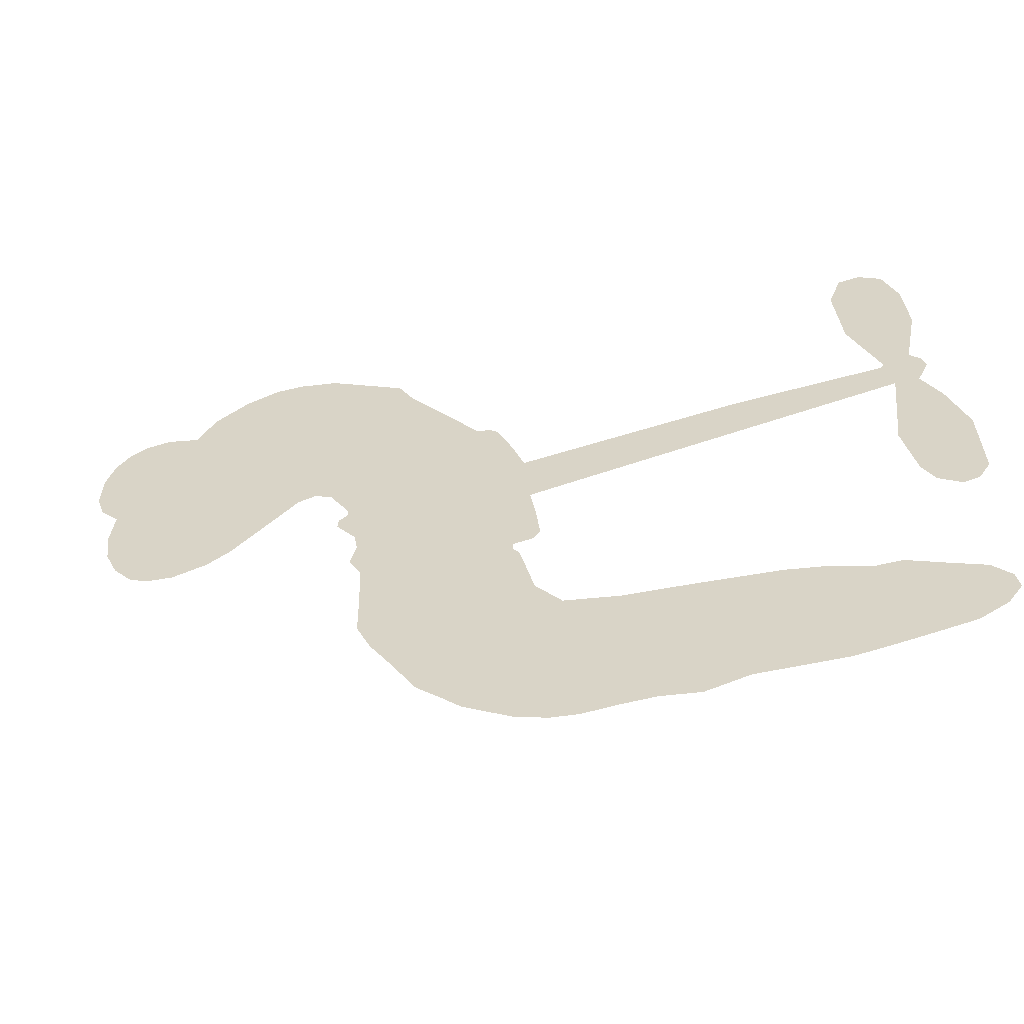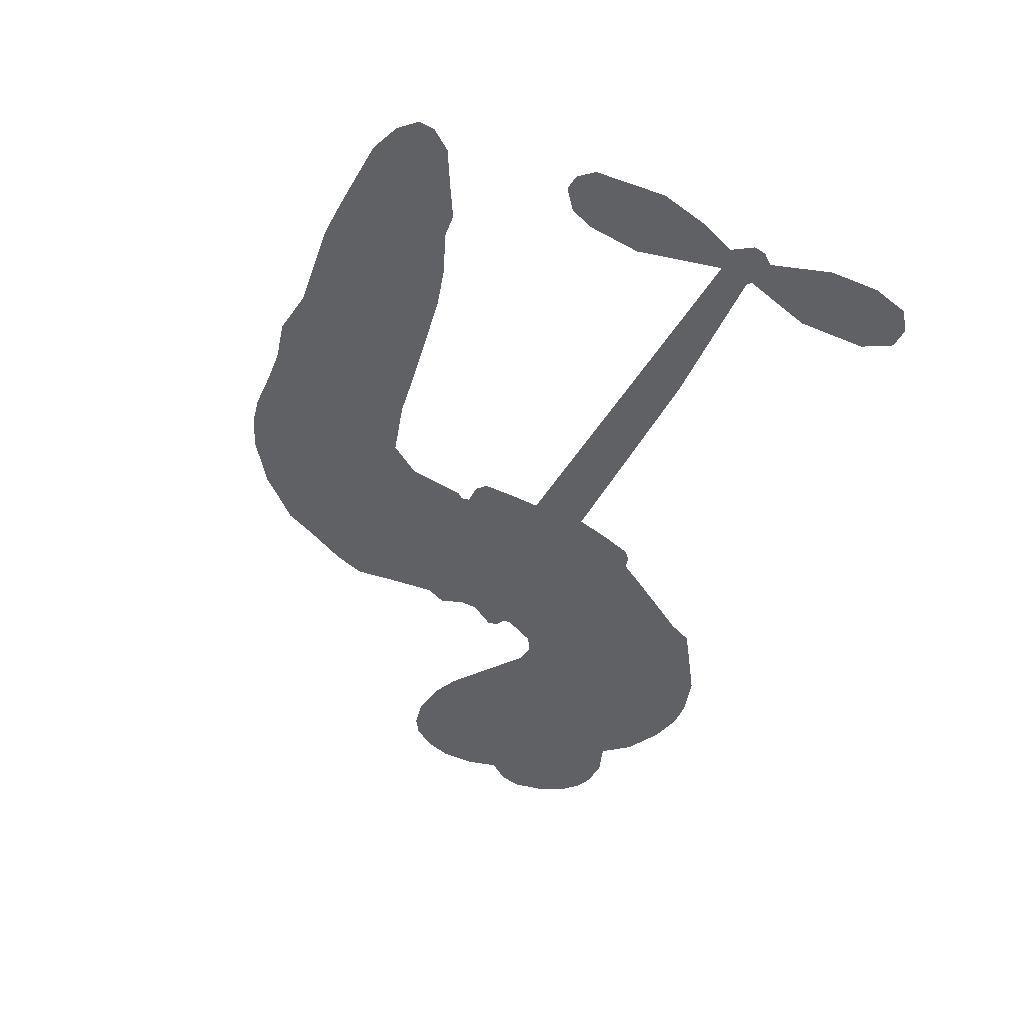
<metadata>
{"format":"obj","ext":"obj","renderer":"f3d","projection":"perspective","resolution":1024,"background":"white","views":[{"elev":-54.5,"azim":13.3,"up":"+Y"},{"elev":-48.6,"azim":70.7,"up":"+Z"}]}
</metadata>
<code>
v -475.7 18.31 0
v -476.4 23.49 0
v -475.8 28.63 0
v -478.7 31.63 0
v -480 35.18 0
v -479.7 40.63 0
v -478.3 44.46 0
v -476.1 47.19 0
v -473.6 48.74 0
v -469.3 49.38 0
v -464.3 48.22 0
v -461.3 52.96 0
v -455.9 56.77 0
v -450.9 58.64 0
v -446.5 58.84 0
v -440.5 57.78 0
v -428.5 51.71 0
v -426.2 47.86 0
v -414.6 33.51 0
v -412.7 33.33 0
v -411.2 32.17 0
v -406.9 21.82 0
v -372.9 26.89 0
v -349.6 28.91 0
v -348.9 29.57 0
v -353.5 40.88 0
v -354.6 52.23 0
v -352.6 57.23 0
v -349.3 57.74 0
v -345.7 55.7 0
v -343.4 49.57 0
v -342.7 41.12 0
v -344.7 31 0
v -343 29.31 0
v -342.4 27.3 0
v -344.1 23.79 0
v -341.2 18.3 0
v -338.3 9.959 0
v -337.9 -1.835 0
v -339.7 -4.476 0
v -342.1 -5.042 0
v -345.5 -2.859 0
v -347.5 0.7943 0
v -349.4 9.658 0
v -347.9 23.82 0
v -406 12.74 0
v -404.5 2.769 0
v -405.7 1.275 0
v -408.7 0.8191 0
v -408.8 -0.4458 0
v -407.8 -1.434 0
v -405.5 -10.45 0
v -401.4 -15.22 0
v -392.9 -16.59 0
v -369.6 -17.58 0
v -362.8 -18.65 0
v -357 -20.49 0
v -353 -20.34 0
v -341.9 -24.89 0
v -339.1 -27.87 0
v -338.6 -30.57 0
v -340.8 -33.42 0
v -345.1 -35.8 0
v -362.4 -38.75 0
v -376 -38.77 0
v -382.7 -40.57 0
v -388.7 -39.81 0
v -399.5 -40.57 0
v -403.8 -40.2 0
v -408.8 -38.67 0
v -416.1 -34.61 0
v -423 -28.53 0
v -430.1 -17.45 0
v -432.3 -12.73 0
v -432.6 0.9018 0
v -434.4 4.153 0
v -433.5 7.609 0
v -434.1 10.61 0
v -437.1 14.25 0
v -436.9 15.8 0
v -435.5 16.85 0
v -435.7 18.15 0
v -438.7 22.91 0
v -441.4 24 0
v -444.1 23.21 0
v -454.6 13.03 0
v -458.3 10.71 0
v -463.7 9.107 0
v -468 9.438 0
v -470.9 10.77 0
v -473.8 14.11 0
v -377 18.31 0
v -348 28 0
v -433.2 17.86 0
v -410.9 0.43 0
v -406.7 -5.894 0
v -435 14.83 0
v -413.8 30.35 0
v -405.2 7.713 0
v -362.4 21.07 0
v -346.6 29.76 0
v -355.1 22.45 0
v -351.5 23.13 0
v -435.6 12.4 0
v -410.3 3.209 0
v -351.2 35.23 0
v -345.3 27.2 0
v -348 33.23 0
v -342.4 -29.89 0
v -341.7 -1.148 0
v -433.7 22.34 0
v -409.8 -2.648 0
v -432.8 13.11 0
v -467.1 15.1 0
v -472.1 43.48 0
v -444.1 28.43 0
v -408.9 26.99 0
v -407.4 3.81 0
v -361.2 27.91 0
v -355.4 28.41 0
v -415.4 3.103 0
v -419.7 30.76 0
v -429.4 9.959 0
v -437.9 28.33 0
v -409.7 7.893 0
v -350.3 25.95 0
v -415.6 -2.684 0
v -353.6 25.68 0
v -357 25.35 0
v -429.3 4.74 0
v -354.7 -27.43 0
v -348.6 16.74 0
v -350.3 53.41 0
v -343.7 36.06 0
v -338.1 4.062 0
v -473.1 35.56 0
v -358.8 21.76 0
v -354.9 -23.65 0
v -346 20.04 0
v -361.6 -25.7 0
v -347.5 -22.66 0
v -350.9 -25.38 0
v -448.4 51 0
v -400.9 -32.08 0
v -470.9 17.98 0
v -460.2 17.86 0
v -475.6 41.32 0
v -425.3 21.3 0
v -412.8 -9.421 0
v -354 46.56 0
v -347.6 37.36 0
v -475 32.33 0
v -468.8 29.12 0
v -471.2 32.2 0
v -464.5 34.8 0
v -468.7 35.78 0
v -353.7 -37.37 0
v -346.5 -27.34 0
v -448.6 55.18 0
v -434.2 45.95 0
v -401.3 -36.53 0
v -458.1 14.58 0
v -449.3 18.11 0
v -462.7 14.02 0
v -429.7 20.66 0
v -409 -8.708 0
v -409.6 -14.91 0
v -467.3 32.44 0
v -462.2 28.09 0
v -465.2 41.52 0
v -471.1 39.34 0
v -452.9 52.89 0
v -443.5 53.31 0
v -430.5 48.01 0
v -394.1 -40.07 0
v -405.8 -34.01 0
v -428.7 15.95 0
v -428.6 28.64 0
v -466 38.05 0
v -460.4 38.58 0
v -434.5 54.76 0
v -435.6 25.43 0
v -398 -34.58 0
v -394.8 -28.22 0
v -430.3 24.8 0
v -434.3 50.35 0
v -420.4 40.77 0
v -433.2 28.24 0
v -438.7 52.42 0
v -435.3 36.28 0
v -428.5 40.46 0
v -435.4 31.97 0
v -428.4 44.49 0
v -430.2 33.99 0
v -441.4 34.2 0
v -423.3 44.33 0
v -439 31.61 0
v -424.4 40.47 0
v -426.4 36.46 0
v -422 36.78 0
v -423.8 32.76 0
v -417.5 37.16 0
v -423.7 27.88 0
v -419.4 34.26 0
v -441 27.28 0
v -414 0.08466 0
v -417.6 0.3715 0
v -421.5 5.929 0
v -422.1 -4.471 0
v -346.7 51.84 0
v -350.1 48.85 0
v -350 44.08 0
v -465.5 21.2 0
v -464.1 17.6 0
v -416.2 21.45 0
v -472.1 25.59 0
v -450.6 25.83 0
v -405.6 -14.38 0
v -406.7 -21.53 0
v -404 -18.35 0
v -407.7 -18.05 0
v -414.5 -19.7 0
v -410.6 -20.82 0
v -400.4 -24.23 0
v -415 -26.86 0
v -403.1 -21.81 0
v -405.4 -27.04 0
v -398.5 -19.63 0
v -413.7 -23.28 0
v -426.4 -22.94 0
v -410.2 -26.38 0
v -467.7 45.22 0
v -468.6 41.86 0
v -457.1 52.77 0
v -459.4 48.46 0
v -454.9 48.87 0
v -456.7 43.21 0
v -443.5 58.31 0
v -445.5 55.87 0
v -405.7 -37.48 0
v -411 -34.08 0
v -459.1 32.96 0
v -437.5 56.28 0
v -442.6 45.1 0
v -425.7 7.367 0
v -424.9 2.627 0
v -421.3 13.77 0
v -425.3 11.77 0
v -421.9 9.854 0
v -416.8 8.341 0
v -424.1 -11.97 0
v -349.8 40.36 0
v -346.4 42.34 0
v -343 45.35 0
v -346.5 47.18 0
v -467.6 18.47 0
v -469.7 22.14 0
v -466.8 25.35 0
v -411.5 23.03 0
v -419 25.71 0
v -472.4 29 0
v -446.8 25.82 0
v -448.7 30.56 0
v -446.7 20.66 0
v -454.8 18.99 0
v -450.5 21.89 0
v -454.8 23.69 0
v -454.9 29.25 0
v -404.2 -30.55 0
v -401.1 -28.11 0
v -408.4 -30.2 0
v -412.7 -30.3 0
v -395.8 -23.61 0
v -381 -17 0
v -394.4 -20.05 0
v -391.3 -23.37 0
v -386.9 -16.76 0
v -390.3 -27.85 0
v -392.1 -31.7 0
v -383.1 -24.52 0
v -390.2 -19.67 0
v -395.7 -31.76 0
v -390.2 -35.65 0
v -387.3 -25.08 0
v -385.8 -20.91 0
v -385.3 -36.15 0
v -381.6 -20.89 0
v -384.1 -30.21 0
v -375.6 -25.55 0
v -388 -31.41 0
v -375.3 -17.3 0
v -379.2 -24.01 0
v -380.4 -28.09 0
v -376 -21.37 0
v -379.4 -33.92 0
v -370.4 -23.17 0
v -397.1 -15.9 0
v -461.7 44.5 0
v -461.3 35.38 0
v -462.4 32.12 0
v -458 36.22 0
v -457 39.66 0
v -454.9 33.4 0
v -450.6 40.89 0
v -454.3 37.11 0
v -450.6 34.58 0
v -446 34.34 0
v -443.8 31.8 0
v -443.5 39.48 0
v -448.1 37.74 0
v -441.8 49.34 0
v -445.7 47.87 0
v -438.5 46.53 0
v -450.5 46.45 0
v -446.8 43.51 0
v -439 41.66 0
v -421.1 2.138 0
v -423.4 -0.8908 0
v -432.3 -5.9 0
v -428.1 -0.6959 0
v -432.4 -2.512 0
v -429.1 -4.098 0
v -428.3 -8.985 0
v -418.1 5.215 0
v -413.3 6.435 0
v -413.2 11.31 0
v -428.1 -13.73 0
v -418.6 -22.69 0
v -473.3 21.24 0
v -412.8 26.65 0
v -422.6 24.15 0
v -426.4 25.1 0
v -420.8 19.72 0
v -416.8 28.51 0
v -452 15.57 0
v -451.6 29 0
v -458.7 29.24 0
v -459.2 24.73 0
v -463 24.19 0
v -381.6 -36.95 0
v -376 -30.4 0
v -459.7 41.82 0
v -454 45.47 0
v -439.9 37.82 0
v -424.1 -7.966 0
v -418.6 -9.897 0
v -432.3 -9.306 0
v -409.6 11.86 0
v -408.5 17.08 0
v -417.2 12.79 0
v -413.6 16.66 0
v -415.6 24.75 0
v -424.3 17 0
v -458 21.05 0
v -375.2 -34.6 0
v -369.2 -38.78 0
v -368.5 -31.4 0
v -372.6 -38.77 0
v -370.9 -34.94 0
v -366.5 -35.36 0
v -372.3 -31.37 0
v -370.5 -27.49 0
v -362.7 -31.19 0
v -366.3 -25.55 0
v -363.9 -22.44 0
v -360.2 -22.28 0
v -366.2 -18.13 0
v -391.5 15.53 0
v -389.9 24.36 0
v -411.1 19.51 0
v -417.7 16.99 0
v -362.7 -34.98 0
v -357.3 -33.07 0
v -358 -38.11 0
v -350.5 -30.5 0
v -367.3 -21.45 0
v -398.8 14.14 0
v -354.2 -31.05 0
v -349.4 -36.6 0
v -351.9 -33.93 0
v -347.8 -33.14 0
v -398.4 23.09 0
v -405.7 18.74 0
v -402.7 22.46 0
v -343.3 3.837 0
v -340.8 6.923 0
v -343.9 12.1 0
v -348.5 5.226 0
v -345 7.766 0
v -476.6 37.42 0
v -412.6 -5.454 0
v -416.5 -6.56 0
v -431.5 37.78 0
v -432.7 41.92 0
v -427.3 31.87 0
v -419.5 -31.54 0
v -419 -27.57 0
v -372.5 -19.96 0
v -423.9 -17.63 0
v -419 -18.04 0
v -415 -14.66 0
v -421.1 -14.63 0
v -412.2 -12.7 0
v -418 -13.11 0
v -365.8 -29.11 0
v -358.7 -29.01 0
v -357.9 -25.52 0
v -399.9 18.66 0
v -402.4 13.44 0
v -395.6 17.37 0
v -394.2 23.73 0
v -384.2 16.92 0
v -392 19.9 0
v -387.9 16.22 0
v -381.4 25.63 0
v -386.9 20.81 0
v -382.2 21.09 0
v -385.7 24.99 0
v -380.6 17.61 0
v -339.7 14.13 0
v -344.6 16.1 0
v -349 13.2 0
v -435.7 39.9 0
v -428.2 -20.19 0
v -422.5 -21.32 0
v -424.7 -25.72 0
v -421.2 -25.12 0
v -402.8 16.83 0
v -367.1 27.4 0
v -363.9 24.85 0
v -369.7 19.69 0
v -366 20.38 0
v -368.5 23.6 0
v -372.7 22.68 0
v -377.2 26.26 0
v -378.3 22.25 0
v -393.8 -35.09 0
v -397 -38.08 0
f 112 206 391
f 186 160 174
f 75 130 76
f 203 122 201
f 105 121 206
f 45 107 93
f 51 50 112
f 123 78 77
f 89 88 114
f 125 118 99
f 1 91 145
f 162 164 87
f 25 108 106
f 43 42 110
f 80 79 97
f 126 93 24
f 58 138 142
f 179 299 180
f 128 129 102
f 105 125 325
f 52 166 167
f 143 159 172
f 240 176 70
f 142 138 131
f 176 240 161
f 223 231 219
f 59 158 109
f 95 112 50
f 117 21 98
f 113 94 97
f 97 104 113
f 104 78 113
f 349 383 22
f 166 112 391
f 105 95 49
f 74 73 327
f 51 112 96
f 82 94 111
f 107 34 101
f 52 218 53
f 323 345 322
f 203 260 122
f 90 89 114
f 167 221 218
f 145 256 257
f 91 90 114
f 298 232 170
f 98 19 334
f 282 183 437
f 77 76 130
f 4 3 152
f 152 5 4
f 56 365 366
f 45 126 103
f 115 9 8
f 8 7 147
f 45 139 36
f 106 151 252
f 147 7 6
f 381 158 375
f 114 145 91
f 246 208 245
f 136 154 156
f 10 9 115
f 19 122 334
f 205 83 124
f 17 174 18
f 84 205 116
f 165 111 94
f 182 83 111
f 162 146 164
f 239 15 159
f 206 207 127
f 129 137 102
f 236 234 235
f 350 250 326
f 172 159 14
f 180 302 342
f 126 45 93
f 322 318 320
f 239 238 15
f 211 150 212
f 5 152 390
f 136 152 154
f 25 93 101
f 31 30 210
f 107 45 36
f 124 192 197
f 161 183 144
f 119 430 137
f 120 119 129
f 296 364 376
f 359 361 355
f 287 274 285
f 363 373 406
f 276 285 281
f 50 49 95
f 53 218 220
f 275 54 297
f 49 48 118
f 126 128 103
f 274 287 294
f 58 57 138
f 78 123 113
f 407 406 131
f 118 105 49
f 375 158 142
f 68 161 69
f 61 109 62
f 421 139 132
f 109 60 59
f 166 52 96
f 423 394 160
f 60 109 61
f 348 349 351
f 85 84 116
f 141 58 142
f 162 87 86
f 43 110 385
f 134 32 151
f 386 385 135
f 110 42 41
f 110 135 385
f 102 103 128
f 57 366 407
f 40 110 41
f 40 39 110
f 421 387 420
f 119 137 129
f 141 158 59
f 37 36 139
f 105 206 95
f 47 118 48
f 94 81 97
f 95 206 112
f 430 433 432
f 432 100 430
f 413 416 369
f 82 81 94
f 177 165 94
f 98 20 19
f 98 21 20
f 97 79 104
f 63 62 109
f 108 151 106
f 117 330 259
f 210 133 211
f 93 107 101
f 83 82 111
f 259 22 117
f 348 99 46
f 47 99 118
f 24 93 25
f 132 139 45
f 35 34 107
f 126 24 128
f 101 34 33
f 118 125 105
f 130 123 77
f 115 8 147
f 128 24 120
f 108 101 33
f 27 133 28
f 108 33 134
f 255 253 254
f 185 111 165
f 28 133 29
f 133 30 29
f 129 128 120
f 110 39 135
f 159 15 14
f 145 114 256
f 193 160 394
f 101 108 25
f 389 388 385
f 36 35 107
f 168 154 153
f 81 80 97
f 372 373 363
f 151 108 134
f 214 114 164
f 145 257 329
f 163 265 335
f 179 233 171
f 390 6 5
f 147 390 171
f 113 123 177
f 177 123 248
f 209 346 392
f 397 396 225
f 261 154 152
f 27 150 211
f 253 252 151
f 152 136 390
f 3 2 216
f 168 169 300
f 261 152 3
f 168 156 154
f 261 153 154
f 234 236 172
f 179 156 155
f 147 171 115
f 64 374 372
f 375 380 381
f 141 142 158
f 142 131 375
f 172 14 13
f 143 173 239
f 308 205 197
f 196 198 187
f 283 175 67
f 161 144 176
f 264 266 163
f 214 146 213
f 85 262 264
f 262 85 116
f 114 88 164
f 87 164 88
f 177 94 113
f 332 148 331
f 112 166 96
f 166 149 403
f 346 209 345
f 223 219 221
f 169 168 153
f 155 156 168
f 265 162 86
f 162 265 146
f 179 180 170
f 11 10 232
f 136 156 171
f 171 156 179
f 12 234 13
f 172 13 234
f 173 311 189
f 189 311 313
f 16 173 189
f 200 198 199
f 288 280 284
f 183 282 144
f 270 184 224
f 70 176 241
f 245 248 123
f 148 165 177
f 188 194 192
f 188 182 185
f 179 155 299
f 179 170 233
f 299 300 242
f 301 302 180
f 188 192 124
f 17 181 186
f 83 182 124
f 438 161 68
f 437 283 279
f 288 290 286
f 220 226 228
f 332 165 148
f 188 185 178
f 17 186 174
f 189 186 181
f 174 193 18
f 185 182 111
f 202 187 200
f 182 188 124
f 16 189 243
f 311 173 312
f 189 313 186
f 194 190 192
f 18 193 196
f 194 188 178
f 190 195 197
f 160 193 174
f 198 196 193
f 122 204 201
f 393 194 199
f 160 313 316
f 304 314 343
f 190 197 192
f 198 193 191
f 197 195 308
f 199 191 393
f 198 191 199
f 395 194 178
f 198 200 187
f 201 200 199
f 204 19 202
f 395 199 194
f 201 395 203
f 332 178 185
f 204 202 200
f 260 331 333
f 201 204 200
f 19 204 122
f 83 205 84
f 197 205 124
f 207 206 121
f 206 127 391
f 324 317 207
f 130 320 246
f 250 350 249
f 123 130 245
f 127 207 209
f 207 121 324
f 30 133 210
f 133 27 211
f 150 26 212
f 210 211 255
f 252 212 26
f 253 255 212
f 146 354 339
f 258 153 216
f 146 214 164
f 256 214 213
f 353 247 333
f 348 46 349
f 2 1 329
f 216 257 258
f 307 263 308
f 354 267 338
f 52 167 218
f 221 220 218
f 221 167 223
f 269 270 227
f 219 226 220
f 53 220 228
f 167 222 223
f 219 220 221
f 402 400 404
f 328 225 229
f 222 229 223
f 269 227 271
f 226 227 224
f 224 273 228
f 397 72 396
f 71 70 241
f 227 226 219
f 226 224 228
f 223 229 231
f 144 269 176
f 273 224 184
f 297 53 228
f 399 251 327
f 231 229 225
f 400 402 399
f 426 427 425
f 71 241 272
f 219 231 227
f 10 115 232
f 233 115 171
f 170 232 233
f 115 233 232
f 11 235 12
f 234 12 235
f 11 232 298
f 236 143 172
f 235 11 298
f 235 237 343
f 299 301 180
f 237 302 304
f 143 239 159
f 173 16 238
f 173 238 239
f 70 69 240
f 161 240 69
f 176 269 271
f 271 231 272
f 338 268 337
f 262 263 217
f 314 312 143
f 189 181 243
f 316 313 244
f 246 245 130
f 249 248 245
f 319 322 321
f 318 207 317
f 250 249 208
f 215 260 333
f 249 245 208
f 248 247 353
f 250 208 324
f 247 248 249
f 325 250 324
f 325 326 250
f 230 399 424
f 400 222 401
f 106 252 26
f 253 151 32
f 255 254 31
f 212 252 253
f 210 255 31
f 253 32 254
f 212 255 211
f 214 256 114
f 257 256 213
f 257 213 258
f 216 2 329
f 339 258 213
f 169 153 258
f 330 117 98
f 326 351 350
f 331 260 203
f 259 330 352
f 3 216 261
f 153 261 216
f 263 262 116
f 266 264 262
f 310 304 305
f 301 242 303
f 265 266 267
f 266 262 217
f 267 266 217
f 265 163 266
f 268 267 217
f 268 338 267
f 263 336 217
f 268 303 337
f 270 269 144
f 227 231 271
f 270 144 282
f 227 270 224
f 272 231 225
f 176 271 241
f 272 225 396
f 241 271 272
f 184 278 276
f 228 273 275
f 276 284 285
f 285 274 277
f 273 276 275
f 284 276 278
f 184 276 273
f 54 275 281
f 175 283 437
f 276 281 275
f 279 184 282
f 278 184 279
f 437 279 282
f 290 288 284
f 376 398 296
f 277 54 281
f 282 184 270
f 438 183 161
f 66 286 67
f 67 286 283
f 279 290 278
f 284 280 285
f 285 280 287
f 277 281 285
f 340 65 295
f 278 290 284
f 292 287 280
f 294 287 292
f 340 286 66
f 341 293 295
f 292 280 293
f 358 359 355
f 279 283 290
f 286 290 283
f 293 280 288
f 291 294 398
f 294 292 289
f 295 293 288
f 289 292 293
f 294 289 296
f 294 291 274
f 340 288 286
f 293 341 289
f 361 362 341
f 365 376 364
f 342 170 180
f 275 297 228
f 237 235 298
f 300 299 155
f 301 299 242
f 168 300 155
f 337 300 169
f 242 337 303
f 342 302 237
f 305 301 303
f 311 312 244
f 336 303 268
f 307 310 306
f 301 305 302
f 305 303 306
f 303 336 306
f 304 302 305
f 307 306 263
f 305 306 310
f 308 263 116
f 307 195 309
f 308 116 205
f 195 307 308
f 309 344 316
f 309 244 315
f 307 309 310
f 315 310 309
f 312 173 143
f 313 311 244
f 314 143 236
f 315 312 314
f 244 309 316
f 186 313 160
f 343 314 236
f 315 314 304
f 315 304 310
f 244 312 315
f 344 309 195
f 393 394 423
f 208 246 317
f 318 317 246
f 75 320 130
f 207 318 209
f 323 251 345
f 320 318 246
f 320 321 322
f 322 319 323
f 320 75 321
f 318 322 209
f 347 74 323
f 327 323 74
f 317 324 208
f 325 324 121
f 105 325 121
f 326 325 125
f 348 326 125
f 350 247 249
f 230 425 399
f 323 327 251
f 427 397 328
f 73 399 327
f 145 329 1
f 216 329 257
f 334 330 98
f 215 352 260
f 332 331 203
f 331 148 333
f 178 332 203
f 332 185 165
f 353 333 148
f 371 247 350
f 122 260 334
f 334 260 352
f 336 263 306
f 265 86 335
f 268 217 336
f 300 337 242
f 337 169 338
f 169 258 339
f 265 354 146
f 146 339 213
f 169 339 338
f 65 340 66
f 288 340 295
f 65 355 295
f 341 295 355
f 237 298 342
f 170 342 298
f 235 343 236
f 304 343 237
f 195 190 344
f 423 344 190
f 346 345 251
f 322 345 209
f 399 425 400
f 391 392 149
f 99 348 125
f 323 319 347
f 413 410 368
f 259 370 22
f 215 351 370
f 326 348 351
f 371 333 247
f 370 351 349
f 371 215 333
f 259 352 215
f 334 352 330
f 148 177 353
f 248 353 177
f 267 354 265
f 339 354 338
f 360 363 357
f 289 341 362
f 357 359 360
f 358 356 359
f 364 140 365
f 360 359 356
f 355 65 358
f 361 359 357
f 356 64 360
f 364 405 140
f 361 357 362
f 355 361 341
f 357 363 405
f 289 362 296
f 360 64 372
f 374 157 373
f 296 362 364
f 362 357 405
f 366 365 140
f 398 376 55
f 366 140 407
f 56 366 57
f 417 415 418
f 365 56 367
f 428 384 383
f 22 370 349
f 215 370 259
f 350 351 371
f 215 371 351
f 373 157 380
f 363 360 372
f 378 375 131
f 373 378 406
f 372 374 373
f 381 380 379
f 365 367 376
f 55 376 367
f 377 410 408
f 46 383 349
f 406 378 131
f 373 380 378
f 63 381 379
f 380 375 378
f 157 379 380
f 63 109 381
f 158 381 109
f 408 382 384
f 22 383 384
f 386 135 38
f 377 408 428
f 428 46 409
f 385 386 389
f 387 386 38
f 389 44 388
f 421 420 37
f 422 44 387
f 386 387 389
f 43 385 388
f 44 389 387
f 171 390 136
f 6 390 147
f 392 391 127
f 166 391 149
f 209 392 127
f 149 392 346
f 394 393 191
f 190 194 393
f 193 394 191
f 423 160 316
f 203 395 178
f 199 395 201
f 272 396 71
f 222 328 229
f 328 397 225
f 291 398 55
f 294 296 398
f 400 328 222
f 401 222 167
f 399 402 251
f 167 403 401
f 404 149 346
f 404 400 401
f 346 251 402
f 166 403 167
f 404 403 149
f 404 401 403
f 346 402 404
f 140 405 363
f 362 405 364
f 407 131 138
f 363 406 140
f 407 138 57
f 140 406 407
f 410 377 368
f 413 411 410
f 428 408 384
f 382 408 410
f 413 414 416
f 382 410 411
f 369 411 413
f 416 414 412
f 436 434 435
f 413 368 414
f 417 416 412
f 92 436 419
f 418 369 416
f 417 419 436
f 139 421 37
f 417 418 416
f 417 412 419
f 387 38 420
f 422 421 132
f 344 423 316
f 421 422 387
f 393 423 190
f 72 397 427
f 399 73 424
f 400 425 328
f 425 427 328
f 425 230 426
f 72 427 426
f 46 428 383
f 377 428 409
f 119 429 430
f 137 430 100
f 432 433 431
f 429 23 433
f 434 431 433
f 433 430 429
f 434 433 23
f 415 417 436
f 92 431 434
f 434 436 92
f 434 23 435
f 415 436 435
f 437 183 438
f 68 175 438
f 437 438 175

</code>
